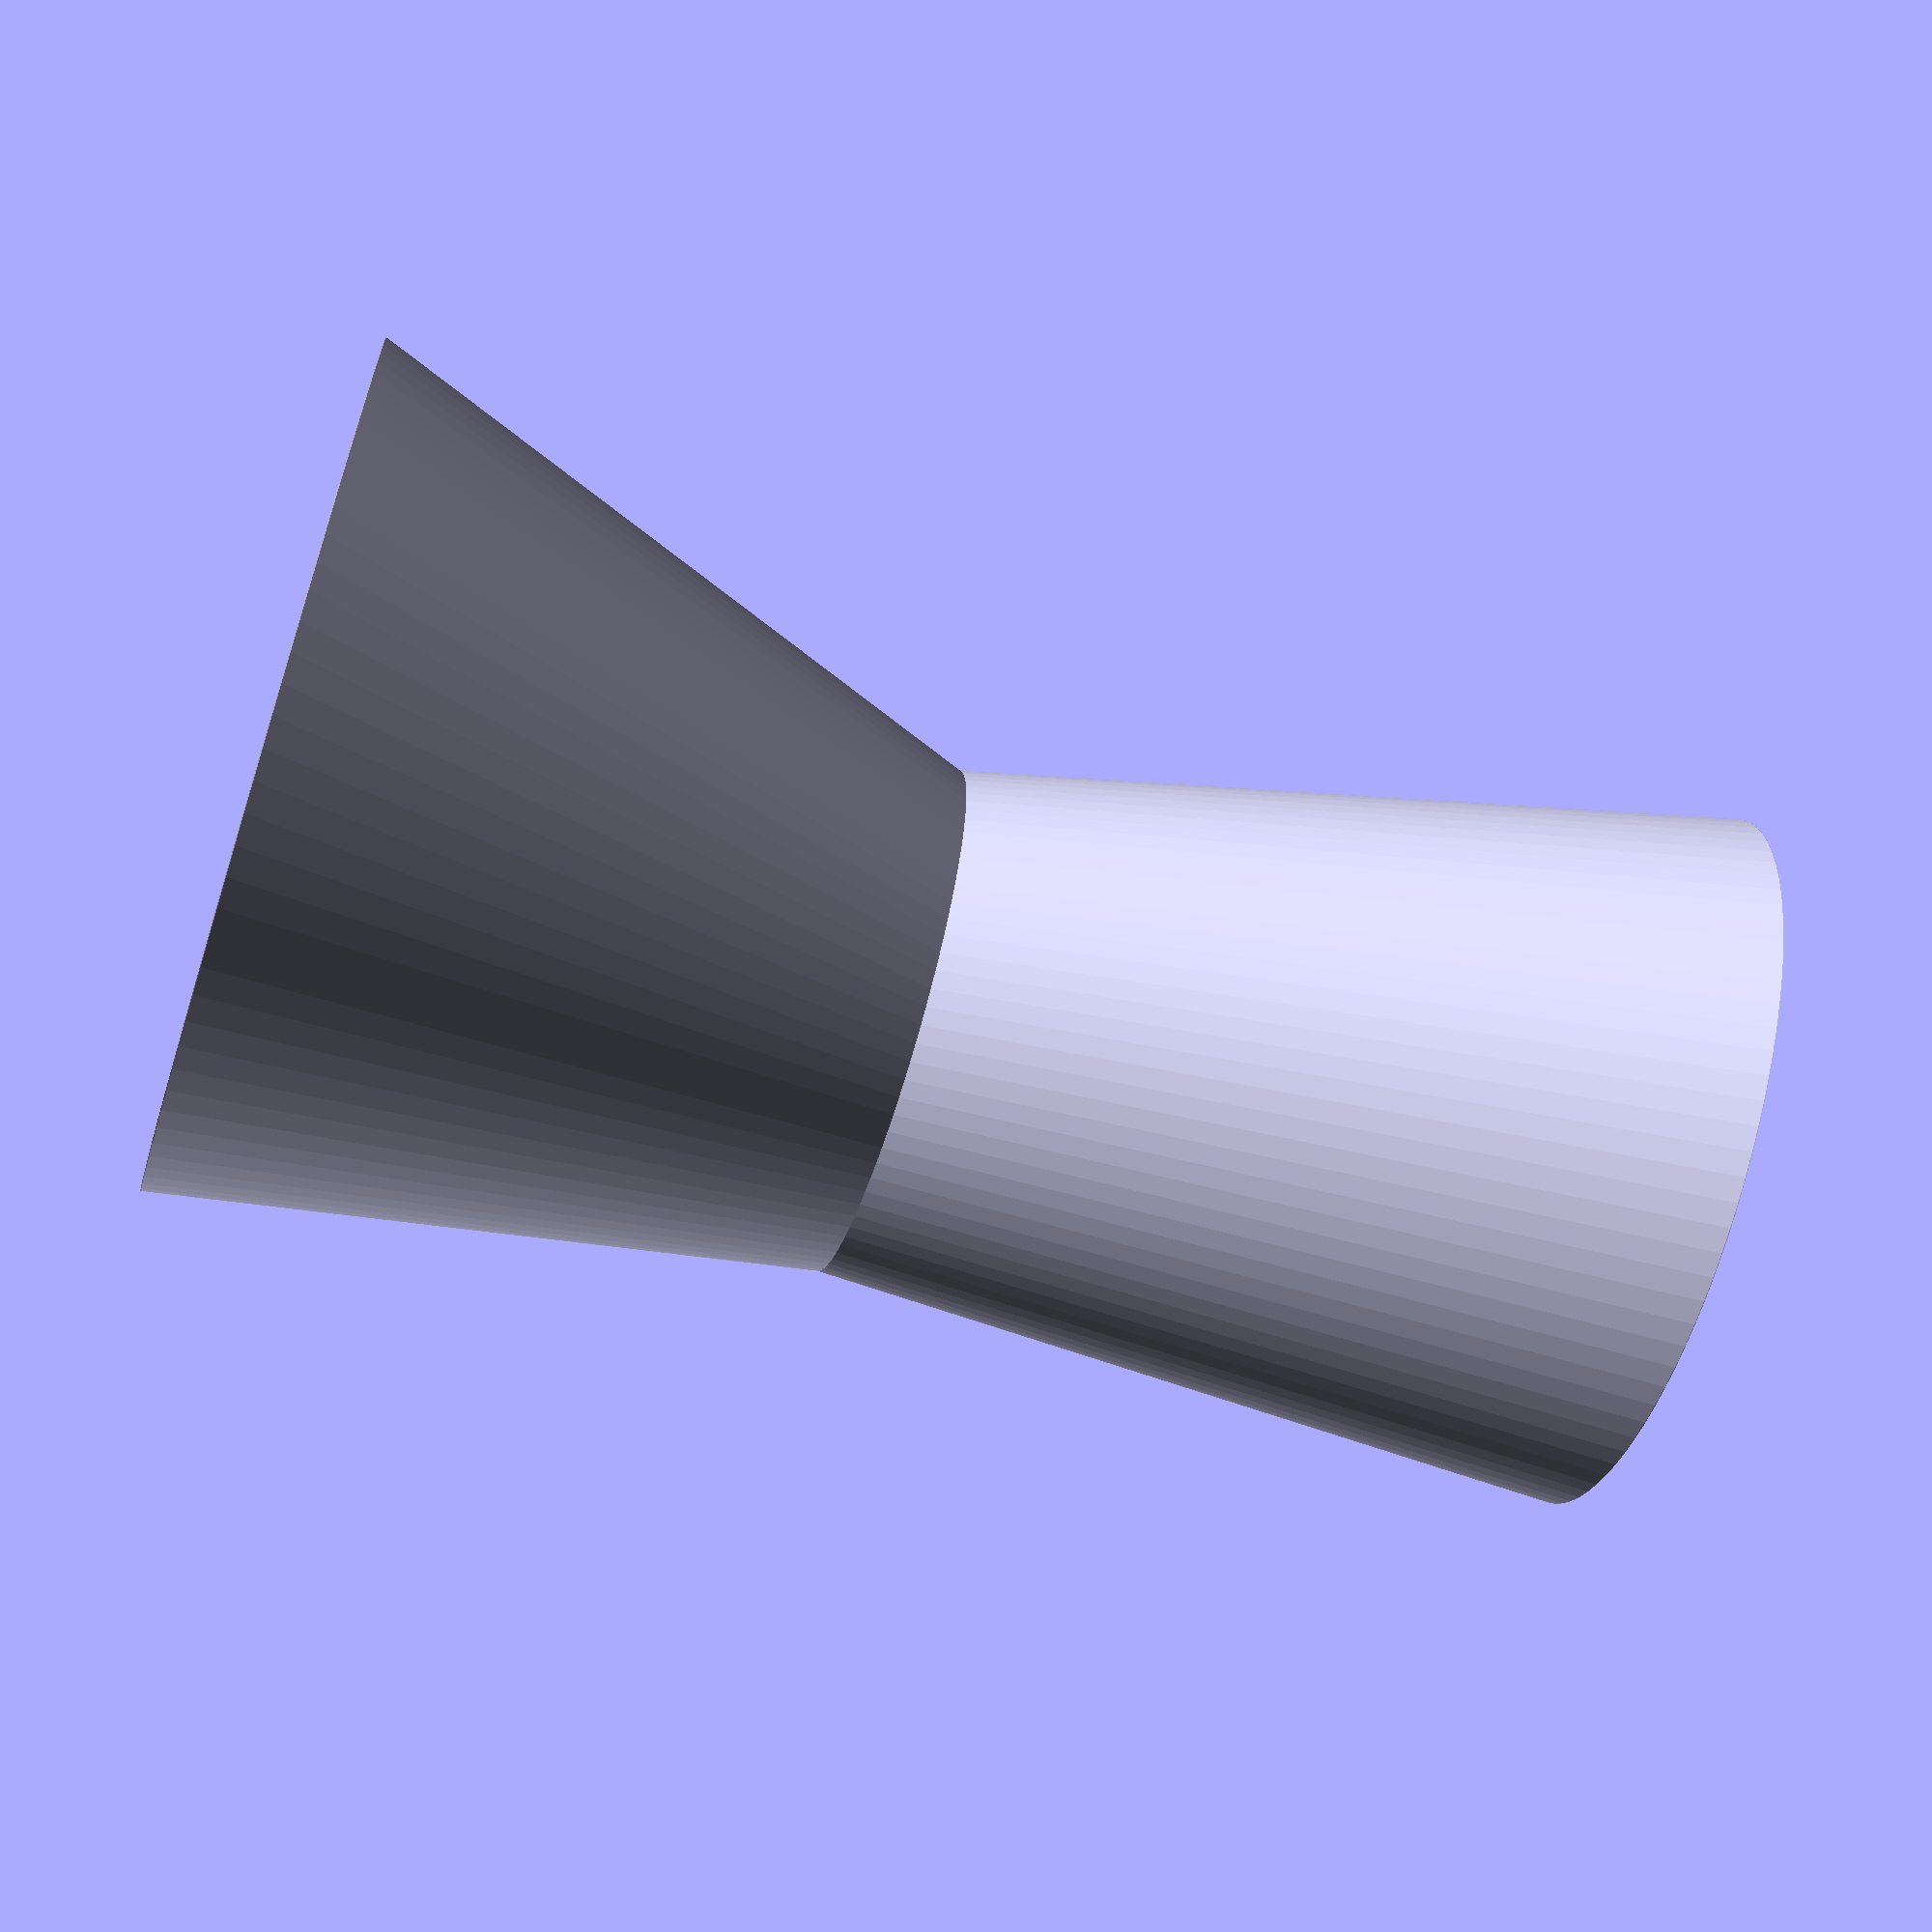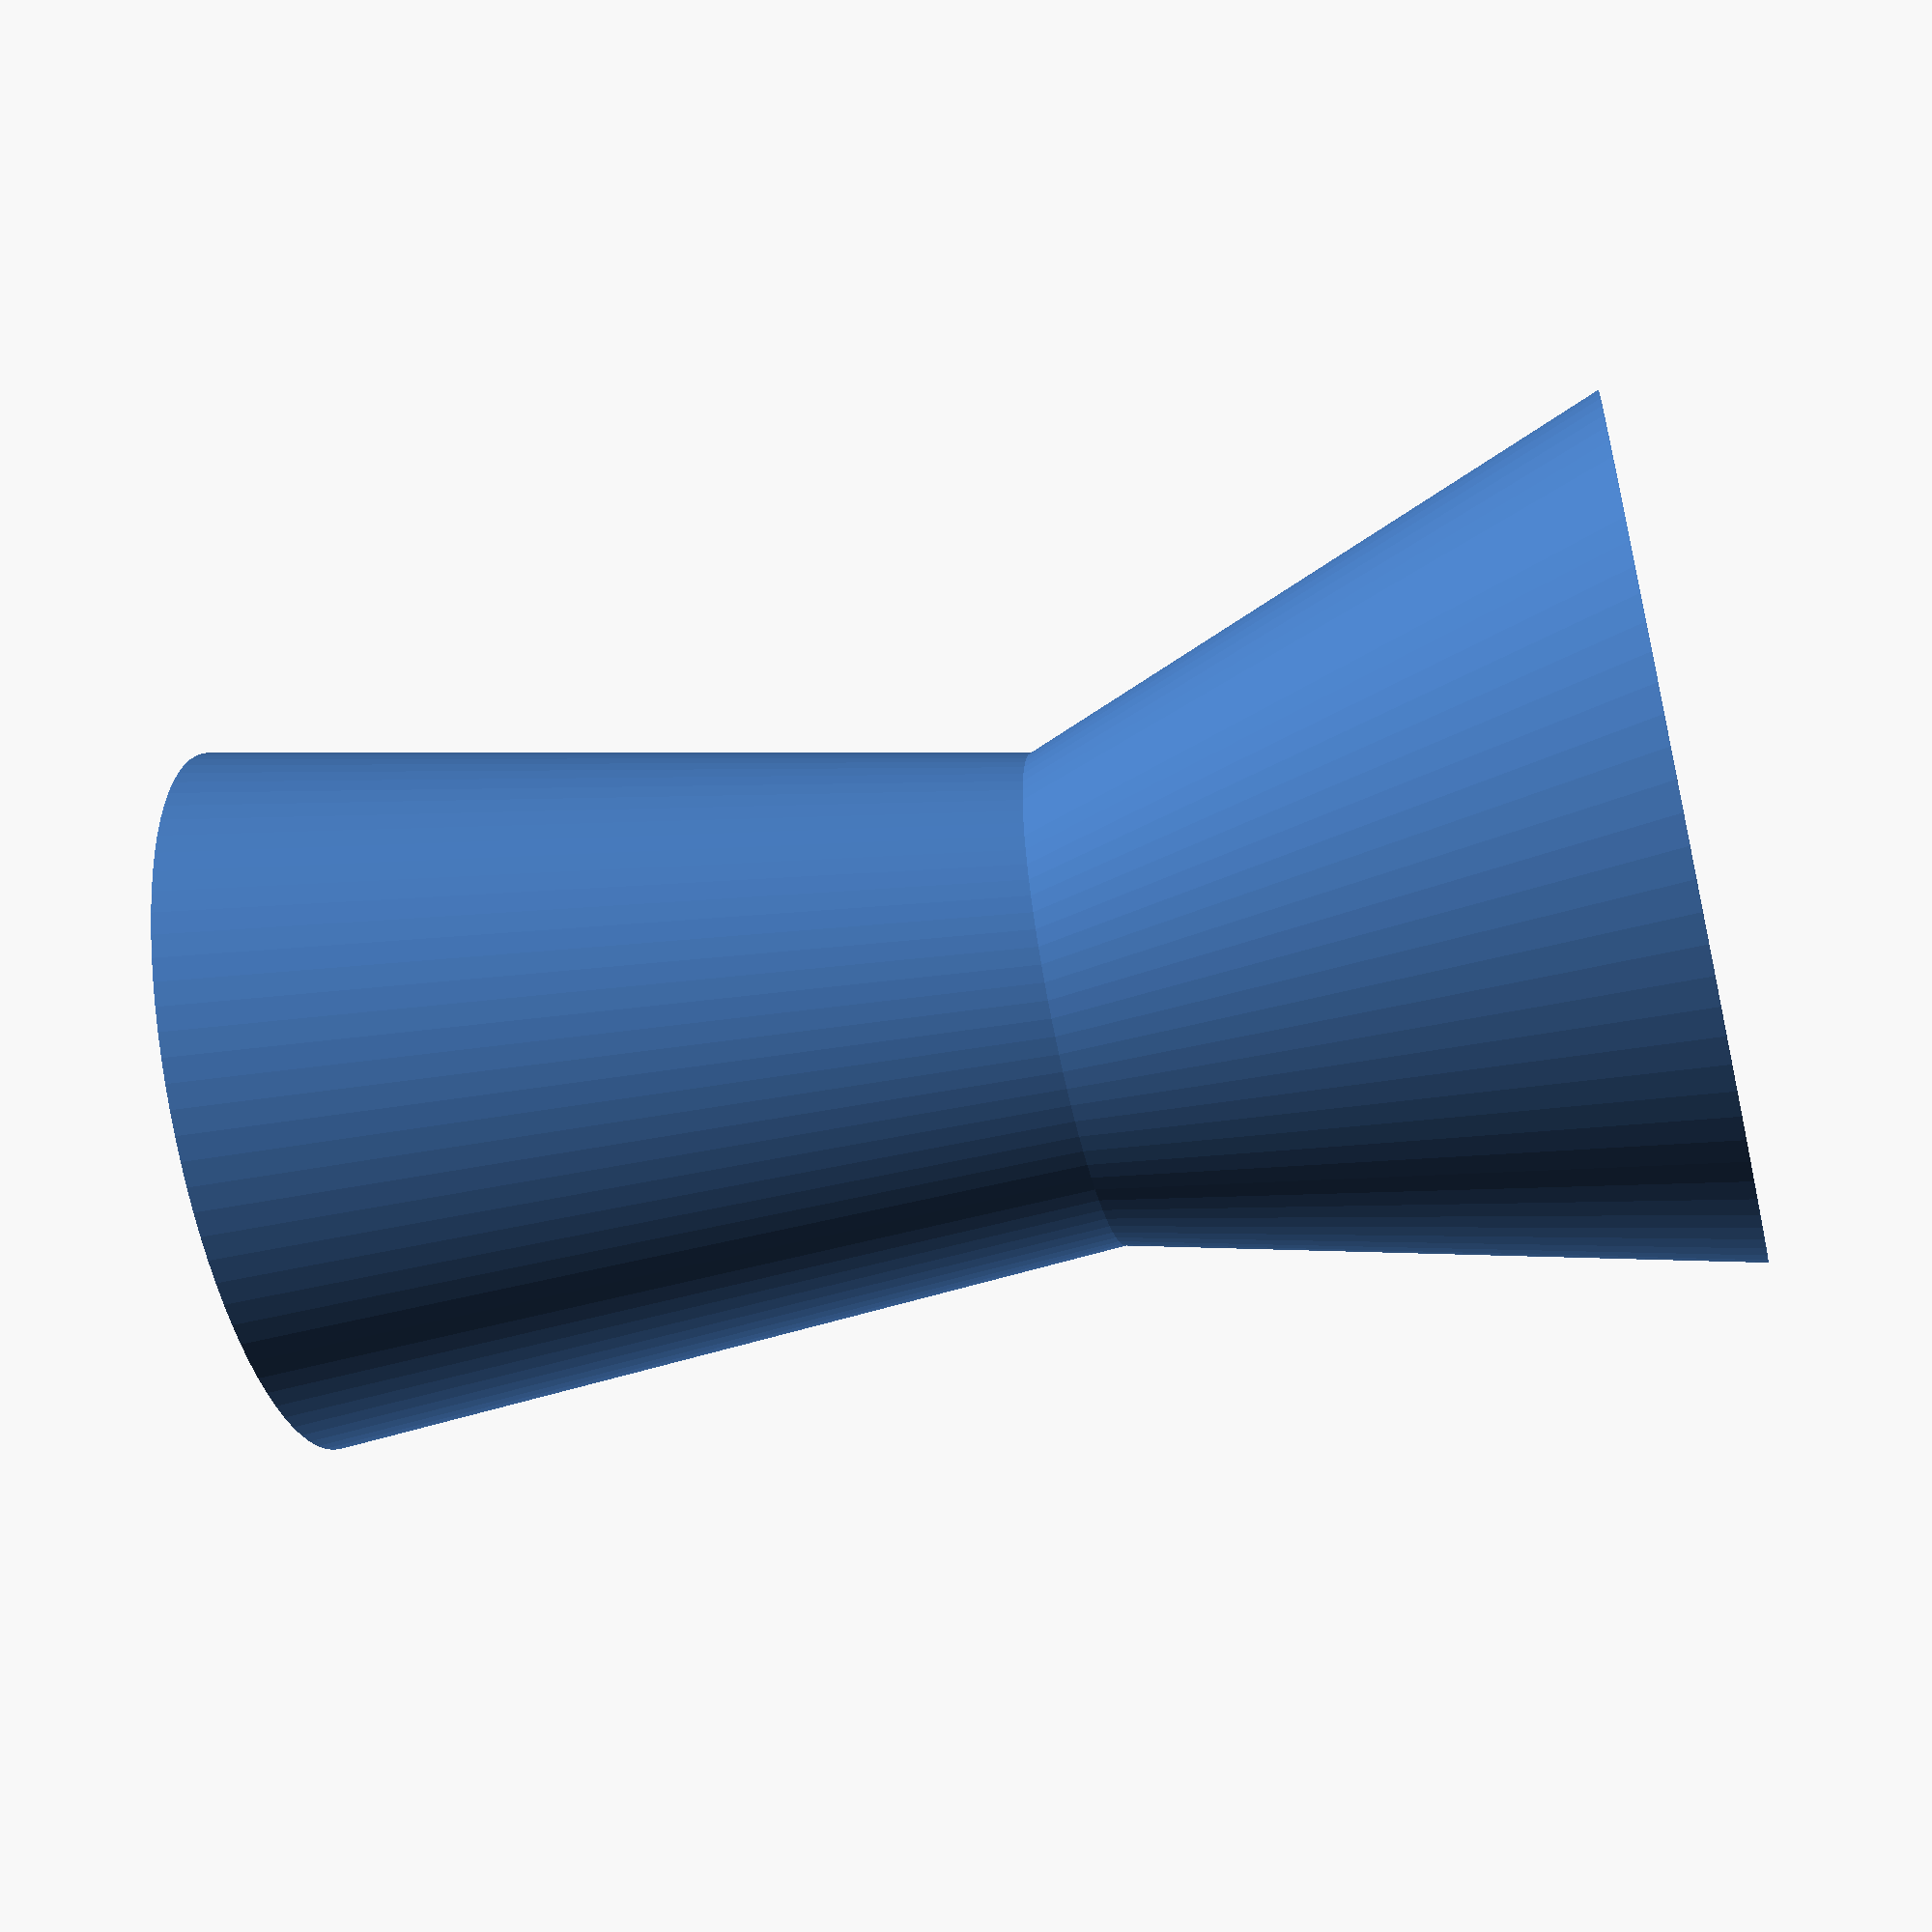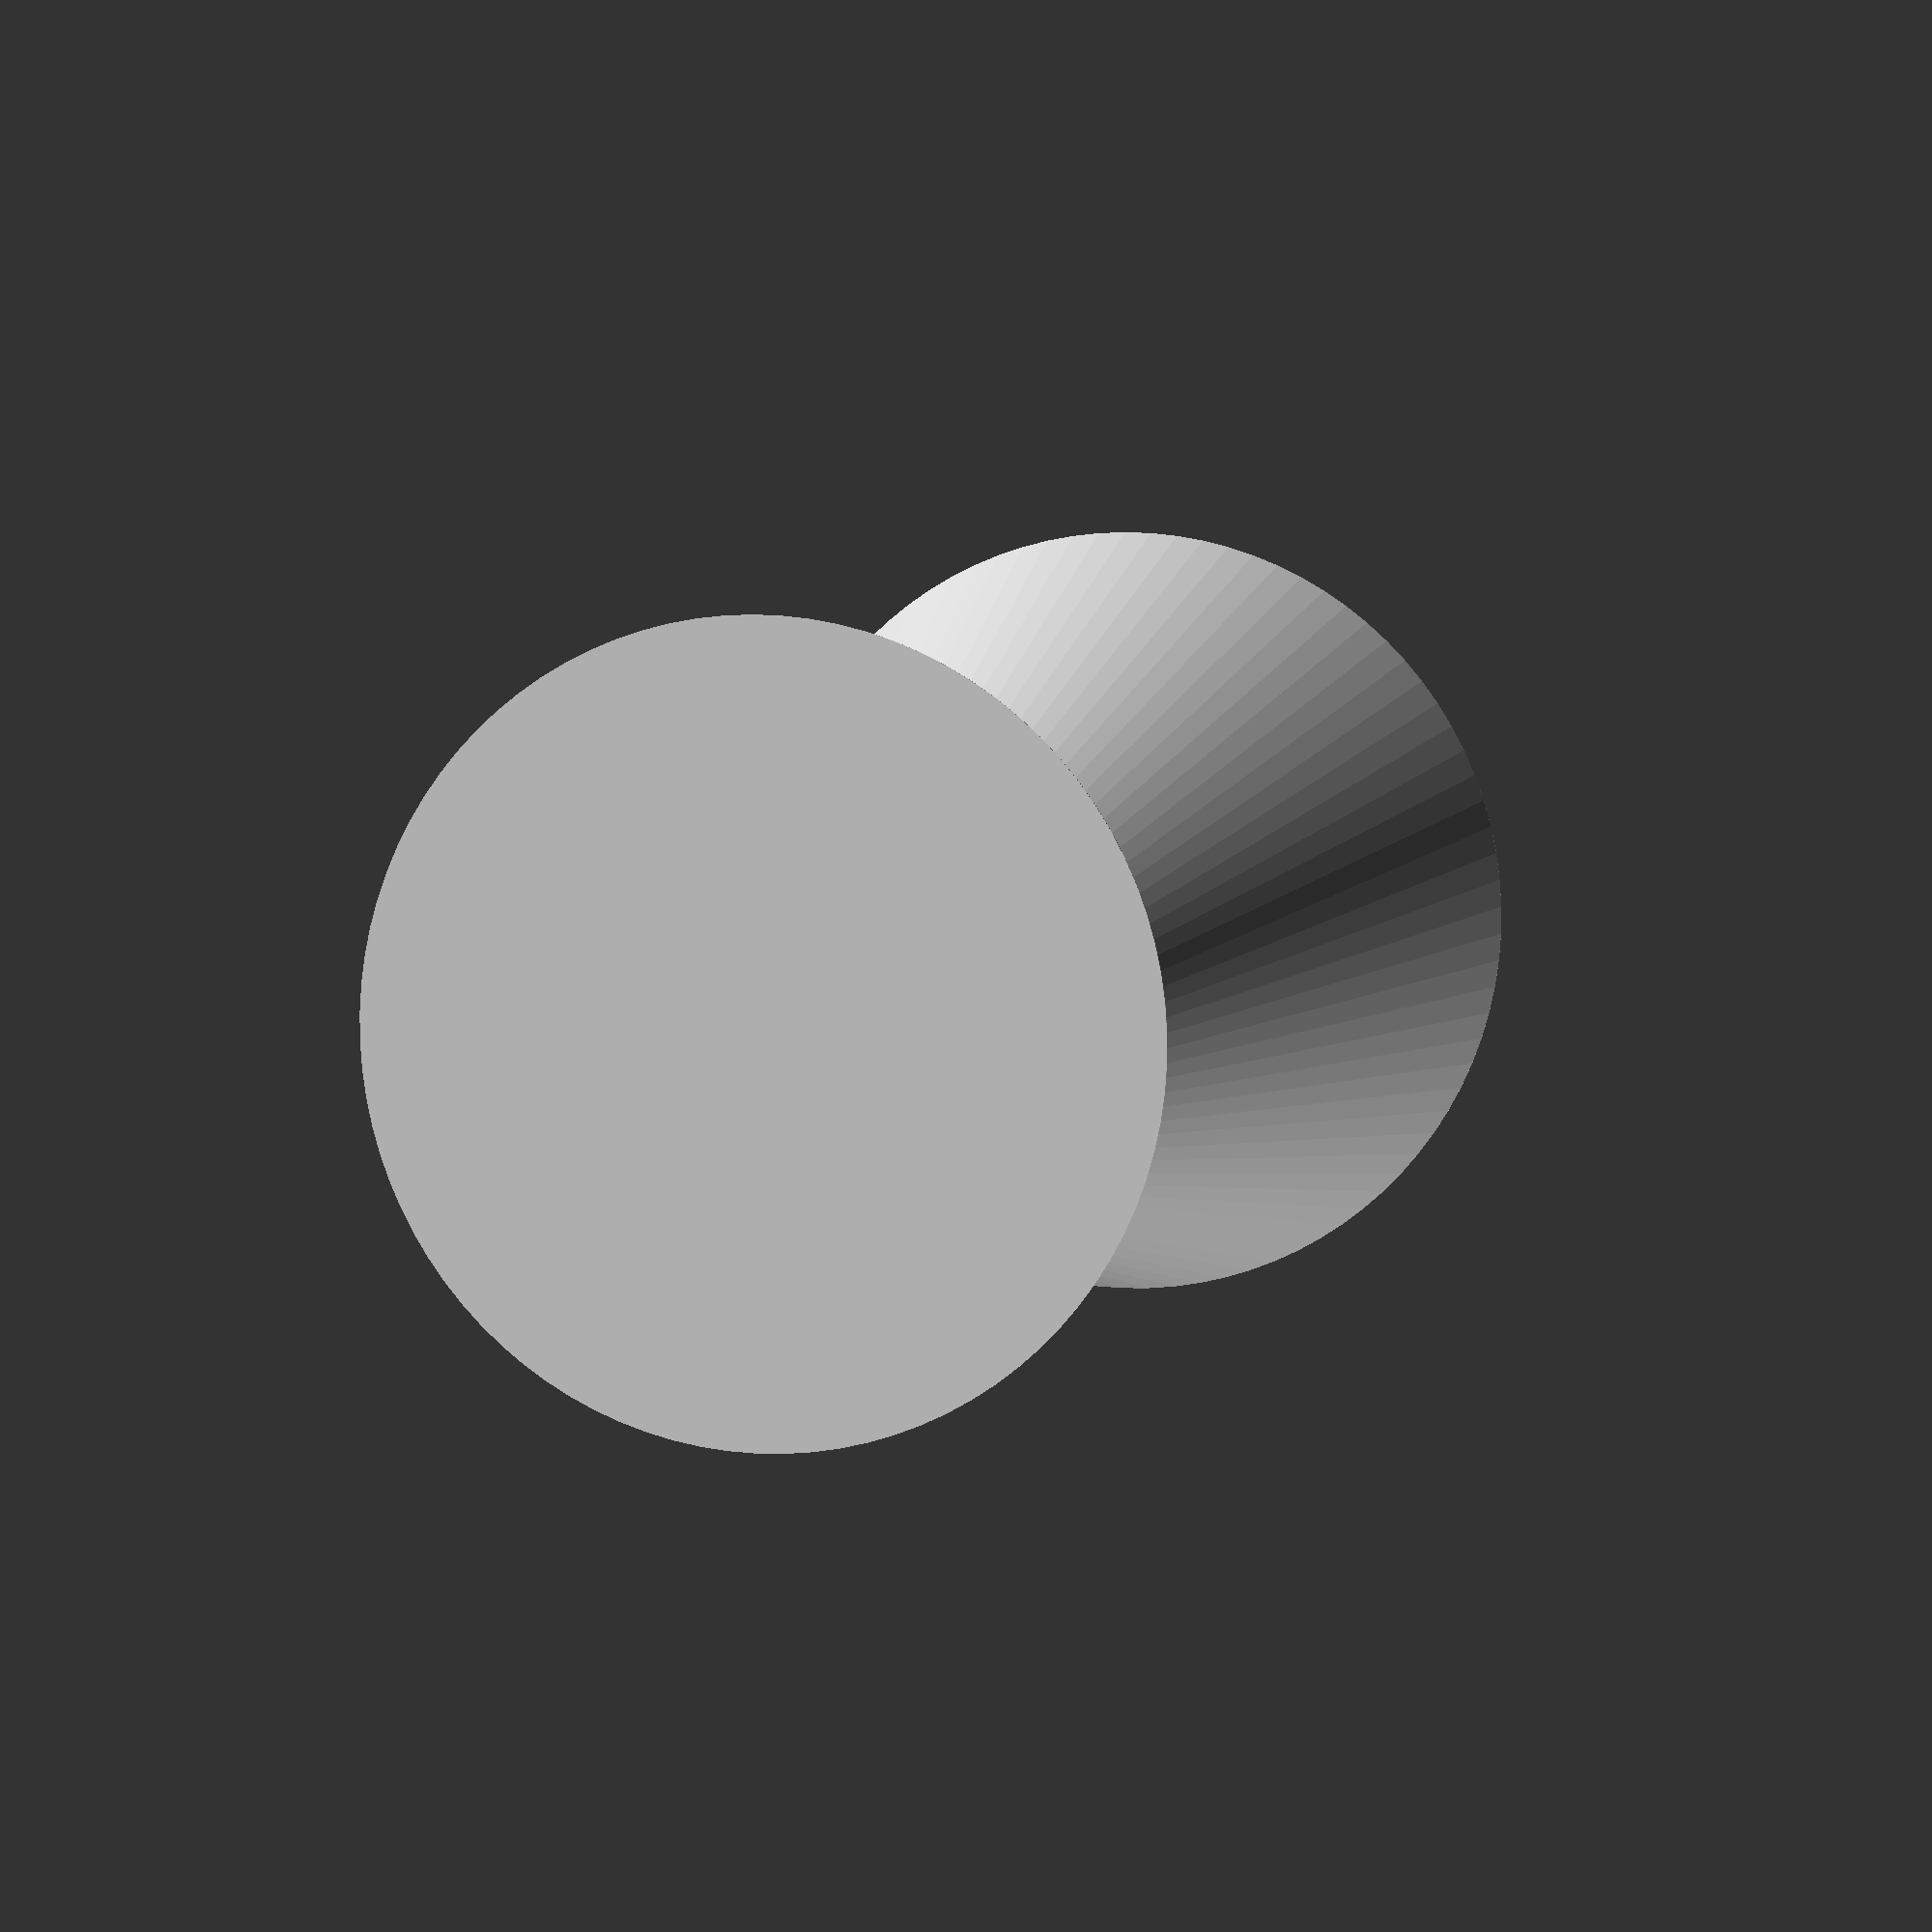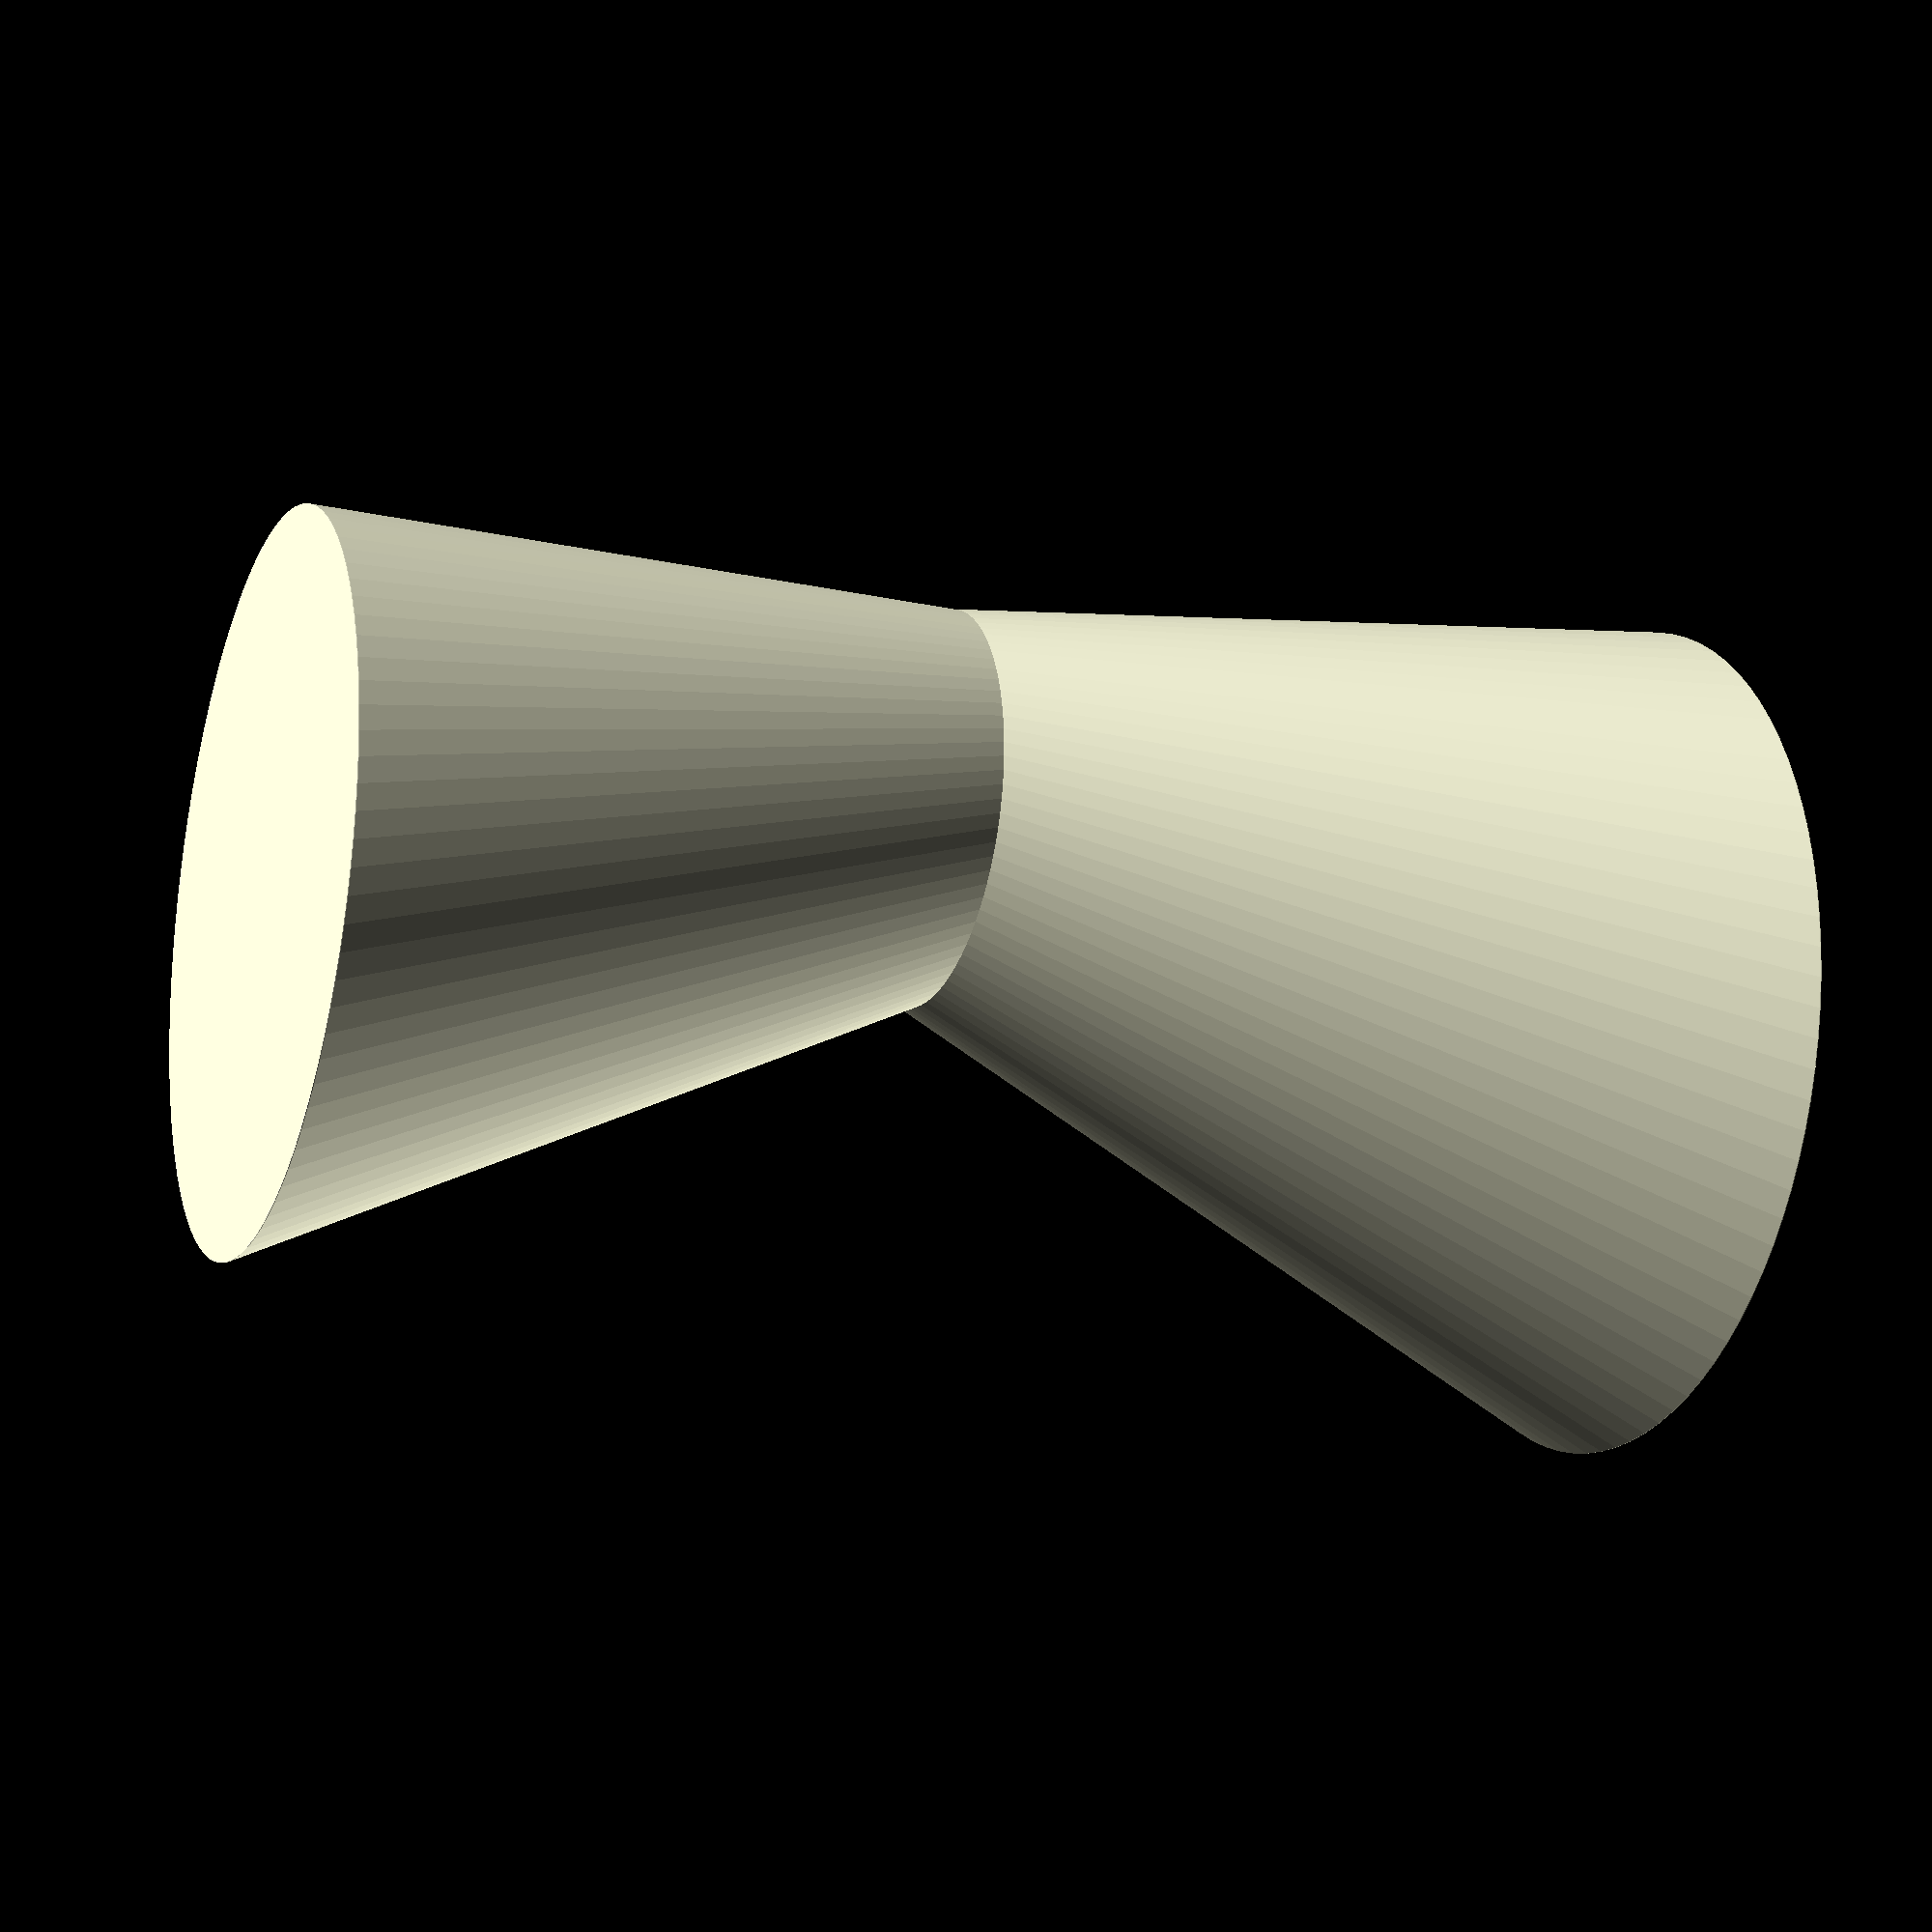
<openscad>
$fn = 90;

//Parametrics: change as you want them -----------------intersection!!!


xBottom                 = 0;   
yBottom                 = 0;  
zBottom                 = 0;

xTop                    = 0;
yTop                    = 0;
zTop                    = 20;

   
rTop                    = 5;
rBottom                 = 6;


resolution              = 1;

//alphaTop                =
//alphaBottom             =




planeHeight             = 0.01;


rCenterOffsetFactor     = 0.1;
xyCenterOffsetFactor    = 0.1;
zCenterOffsetFactor     = 0.1;


//========================================= modules
module cylinderPlane(pX, pY, pZ, pH, pR) {
    translate([pX, pY, pZ]) {
        cylinder(h=pH,r=pR);
    }
}




//========================================= calculations
height                  = zTop-zBottom;

rCenterOffset           = height*rCenterOffsetFactor;
xyCenterOffset          = height*xyCenterOffsetFactor;
zCenterOffset           = height*zCenterOffsetFactor;

rCenter                 = rands(((rTop+rBottom)/2)-rCenterOffset/2,((rTop+rBottom)/2)+rCenterOffset,1)[0]/2;

centerX                 = rands((((xBottom+xTop)/2)-xyCenterOffset),((xBottom+xTop)/2)+xyCenterOffset,1)[0];
centerY                 = rands((((yBottom+yTop)/2)-xyCenterOffset),((yBottom+yTop)/2)+xyCenterOffset,1)[0];
centerZ                 = rands((((zBottom+zTop)/2)-zCenterOffset),((zBottom+zTop)/2)+zCenterOffset,1)[0];



hull() {
   cylinderPlane(xBottom,yBottom,zBottom,planeHeight,rBottom);
   cylinderPlane(centerX,centerY,centerZ,planeHeight,rCenter);
}
hull() {
    cylinderPlane(centerX,centerY,centerZ,planeHeight,rCenter);
    cylinderPlane(xTop,yTop,zTop,planeHeight,rTop);
}


//========================================= debug output
echo("rCenter",rCenter);
echo ("centerX",centerX);
echo ("centerY",centerY);

</openscad>
<views>
elev=243.5 azim=341.2 roll=287.8 proj=p view=solid
elev=53.0 azim=264.2 roll=103.7 proj=p view=solid
elev=355.0 azim=270.0 roll=14.5 proj=p view=solid
elev=17.1 azim=158.8 roll=68.1 proj=p view=solid
</views>
